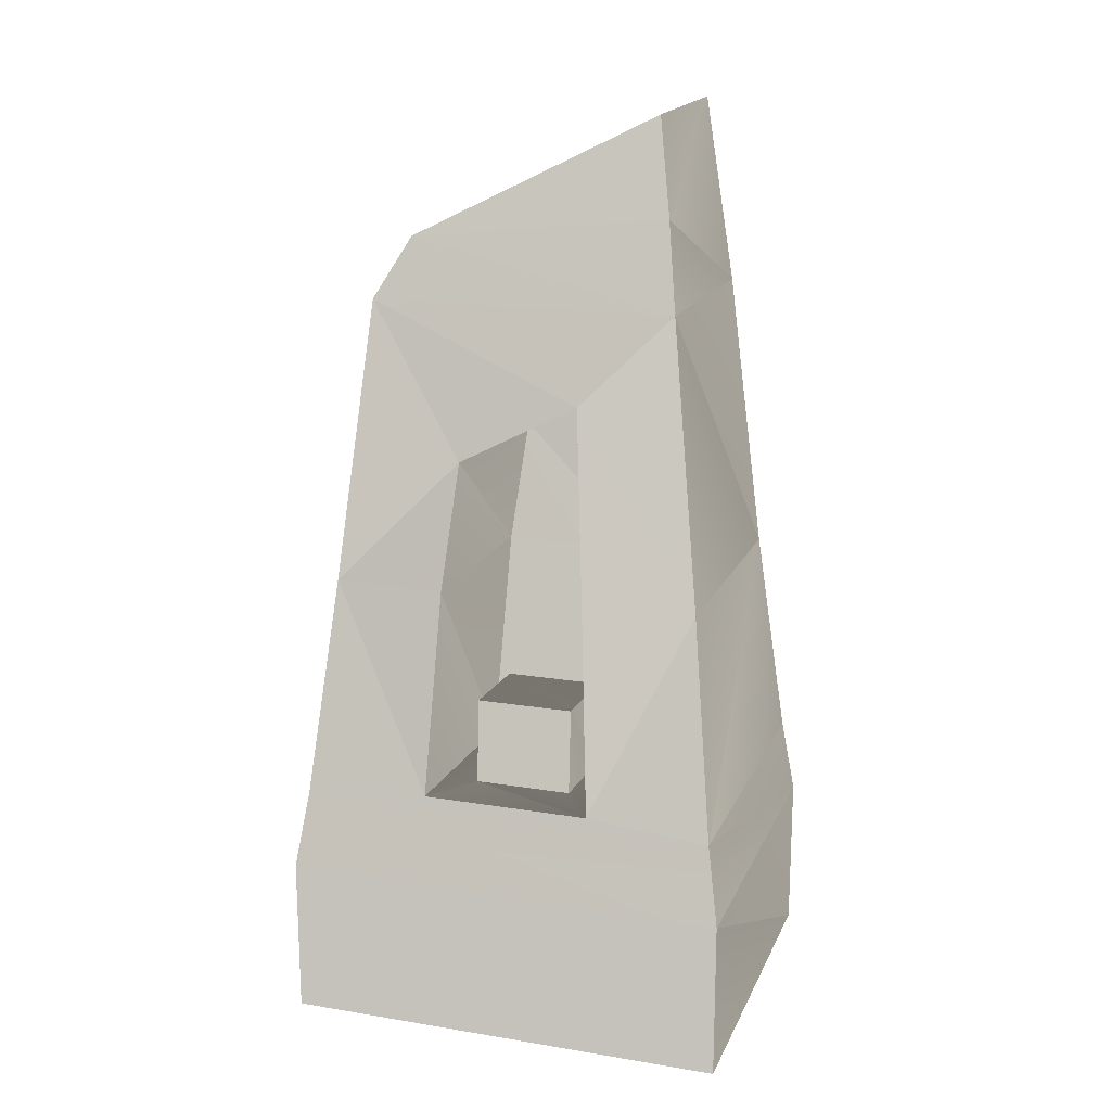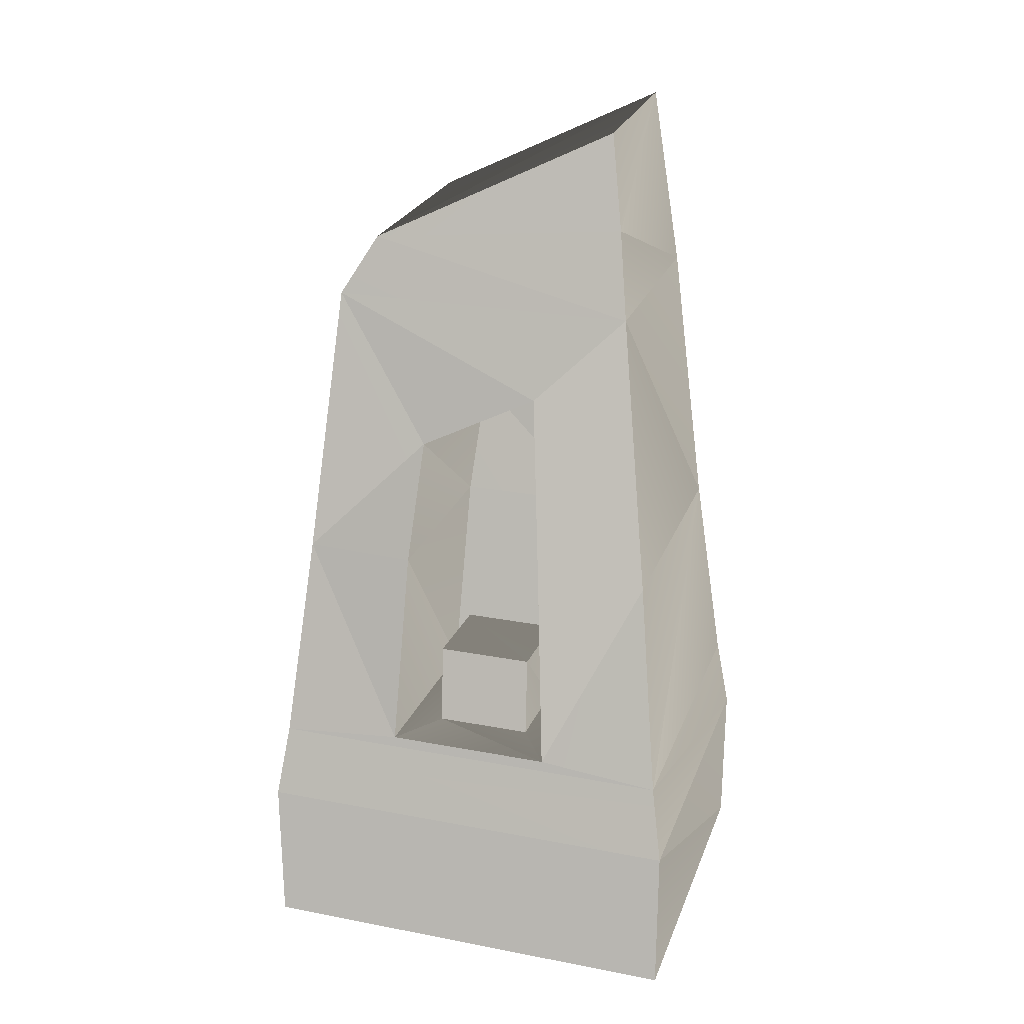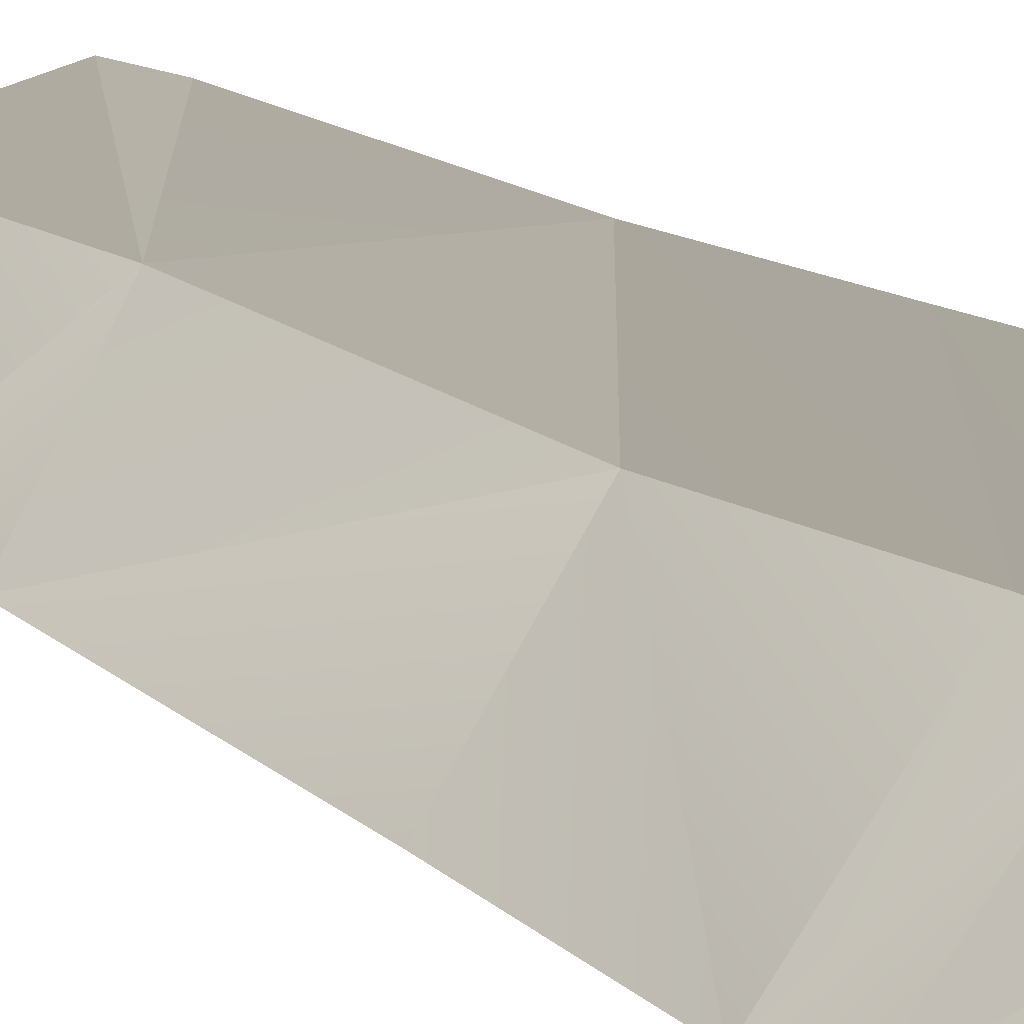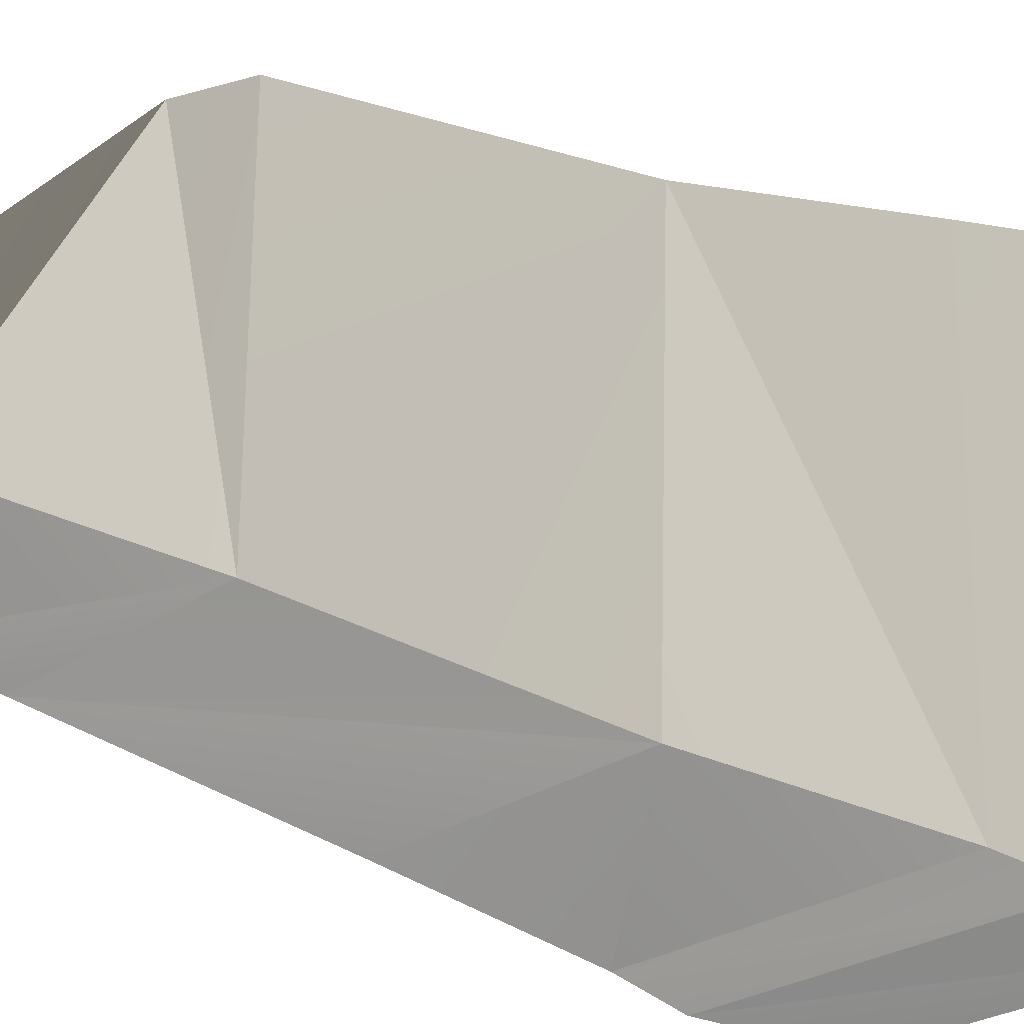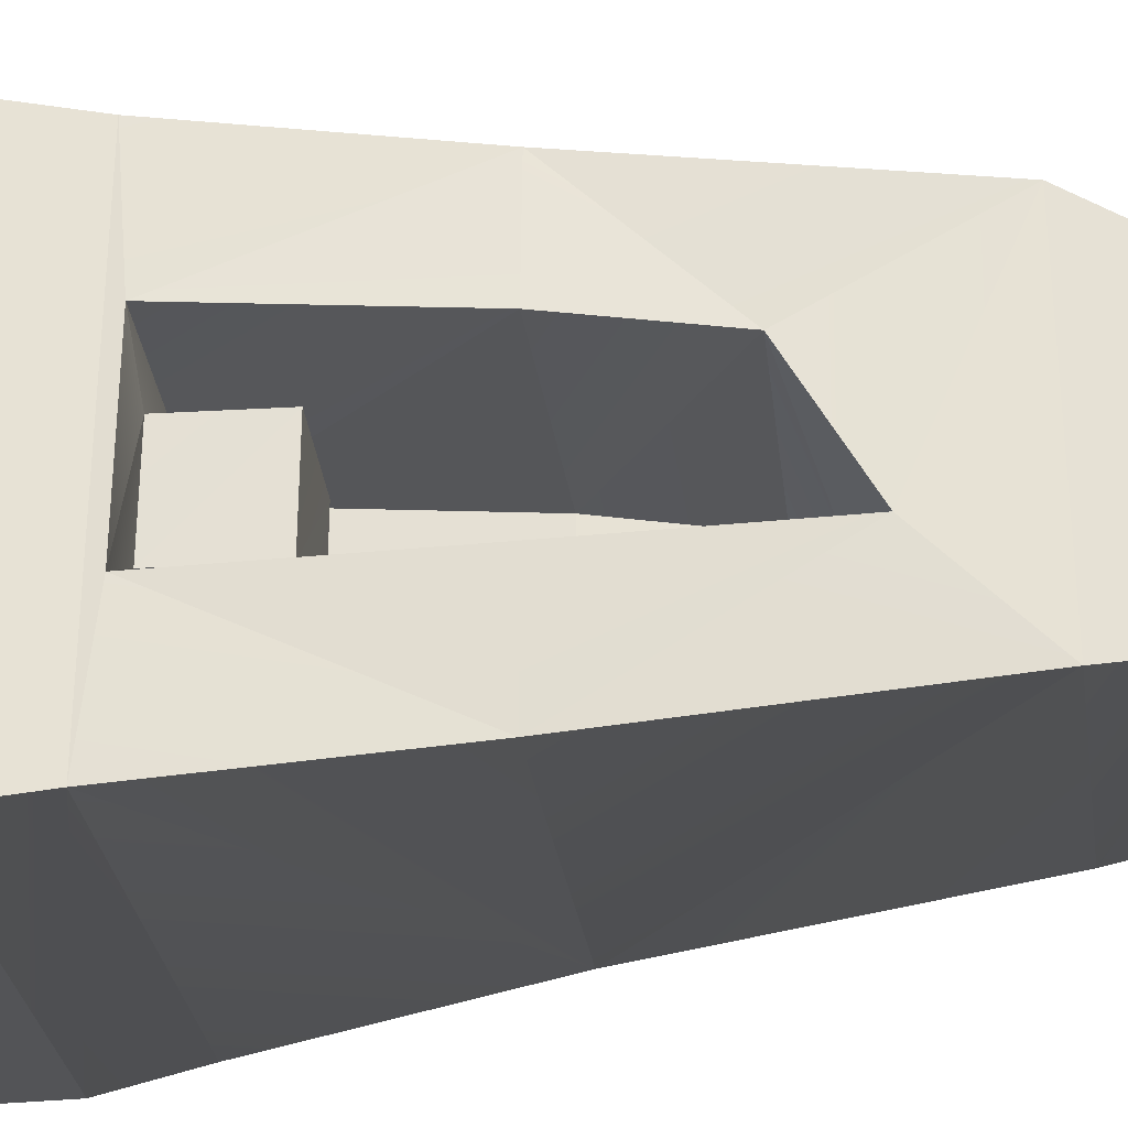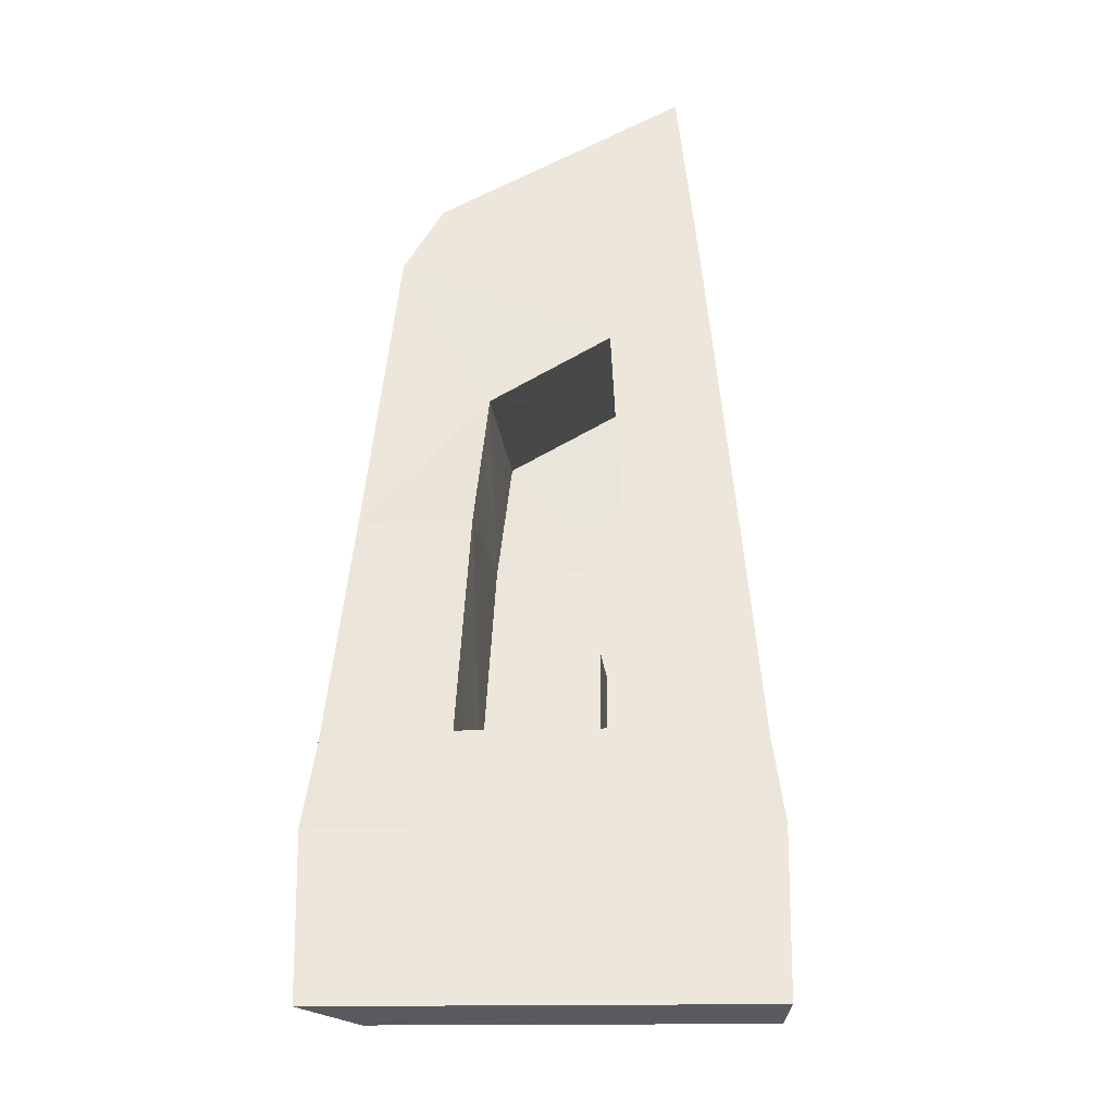
<metadata>
{"format":"obj","ext":"obj","renderer":"f3d","projection":"perspective","resolution":1024,"background":"white","views":[{"elev":17.0,"azim":108.2,"up":"+Y"},{"elev":24.6,"azim":107.5,"up":"+Y"},{"elev":-64.5,"azim":-116.5,"up":"+Z"},{"elev":-23.9,"azim":-129.8,"up":"+Z"},{"elev":-31.4,"azim":98.5,"up":"+Z"},{"elev":-15.6,"azim":94.7,"up":"+Y"}]}
</metadata>
<code>
o Pillar_Cube
v 0.8858 0.3424 0.02099
v 0.8858 0 0.02099
v 0.8858 0.3424 0.979
v 0.8858 0 0.979
v 0.1142 0.3424 0.02099
v 0.1142 0 0.02099
v 0.1142 0.3424 0.979
v 0.1142 0 0.979
v 0.8591 0.5128 0.9514
v 0.1365 0.5128 0.9514
v 0.8591 0.5128 0.04862
v 0.1365 0.5128 0.04862
v 0.8591 0.5383 0.3147
v 0.8591 0.5383 0.6785
v 0.4201 0.5248 0.3121
v 0.4201 0.5248 0.676
v 0.74 0.5355 0.3907
v 0.74 0.5355 0.6014
v 0.5409 0.5276 0.3892
v 0.5409 0.5276 0.5999
v 0.7275 0.7209 0.3907
v 0.7275 0.7209 0.6014
v 0.5284 0.713 0.3892
v 0.5284 0.713 0.5999
v 0.8171 0.9905 0.339
v 0.8171 0.9905 0.6496
v 0.2218 0.9905 0.1006
v 0.8036 0.9905 0.1006
v 0.8036 0.9905 0.8914
v 0.1942 0.9905 0.8657
v 0.378 0.9905 0.3364
v 0.378 0.9905 0.6471
v 0.748 1.592 0.8172
v 0.252 1.592 0.8177
v 0.748 1.592 0.1692
v 0.2641 1.592 0.1692
v 0.7345 1.724 0.7332
v 0.252 1.724 0.7332
v 0.7022 1.979 0.2173
v 0.331 1.988 0.2173
v 0.7777 1.4 0.3633
v 0.775 1.265 0.6207
v 0.336 1.386 0.3607
v 0.336 1.251 0.6182
v 0.7192 1.778 0.1917
f 2 8 6
f 14 29 9
f 11 14 9
f 16 19 15
f 26 16 32
f 20 22 24
f 13 19 17
f 13 18 14
f 16 18 20
f 21 24 22
f 20 23 19
f 19 21 17
f 17 22 18
f 15 32 16
f 25 15 13
f 13 28 25
f 27 28 11
f 1 9 3
f 27 11 12
f 6 1 2
f 30 27 12
f 7 8 4
f 7 9 10
f 7 4 3
f 8 5 6
f 2 4 8
f 29 30 10
f 4 1 3
f 13 11 28
f 14 26 29
f 7 3 9
f 4 2 1
f 6 5 1
f 11 5 12
f 11 13 14
f 16 20 19
f 26 14 16
f 20 18 22
f 13 15 19
f 13 17 18
f 16 14 18
f 21 23 24
f 20 24 23
f 19 23 21
f 17 21 22
f 15 31 32
f 25 31 15
f 29 10 9
f 30 12 10
f 8 7 5
f 1 11 9
f 5 10 12
f 11 1 5
f 5 7 10
f 41 25 28
f 41 31 25
f 33 41 35
f 31 44 32
f 42 43 41
f 42 32 44
f 34 29 33
f 27 35 28
f 38 40 36
f 38 36 34
f 34 30 29
f 27 36 35
f 34 37 38
f 45 37 35
f 41 43 31
f 41 28 35
f 33 42 41
f 31 43 44
f 42 44 43
f 42 26 32
f 29 42 33
f 37 40 38
f 30 36 27
f 40 39 45
f 29 26 42
f 34 33 37
f 39 37 45
f 37 33 35
f 37 39 40
f 30 34 36
f 35 36 45
f 36 40 45

</code>
